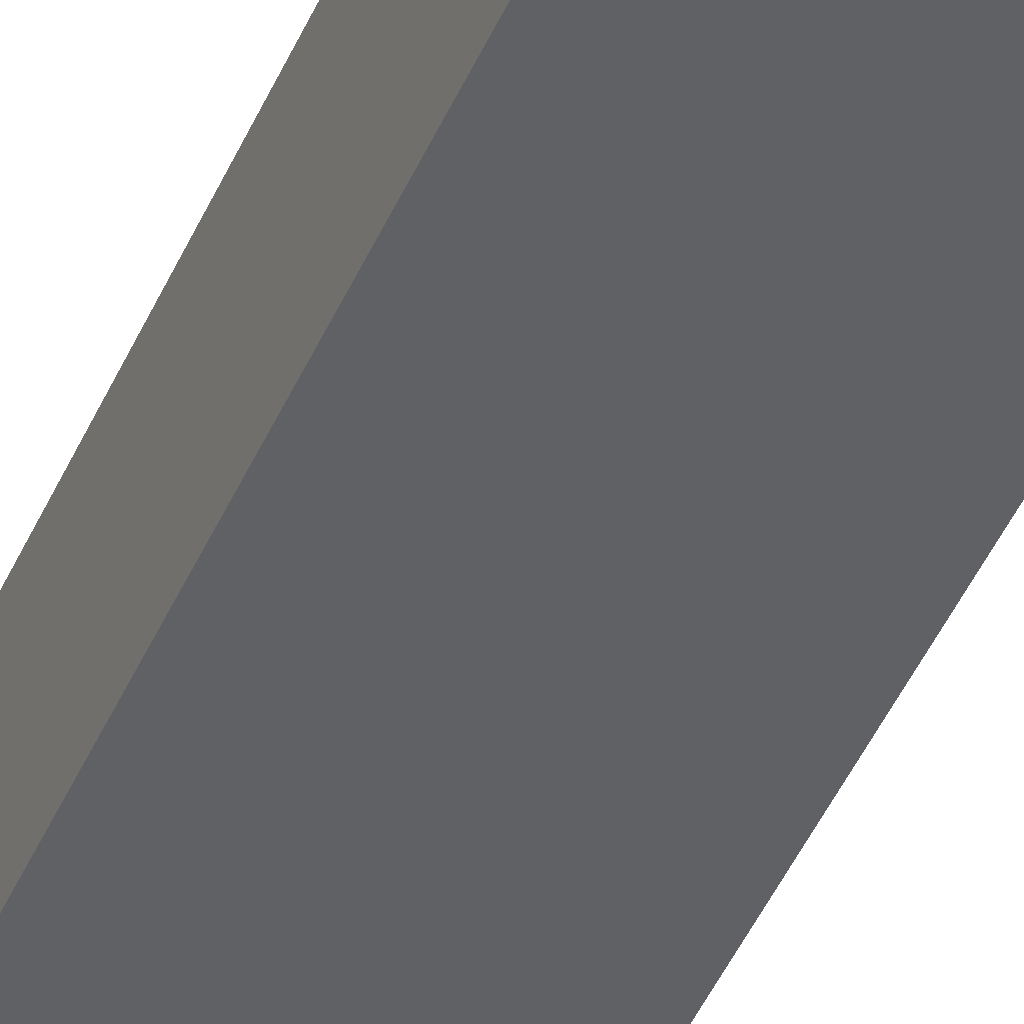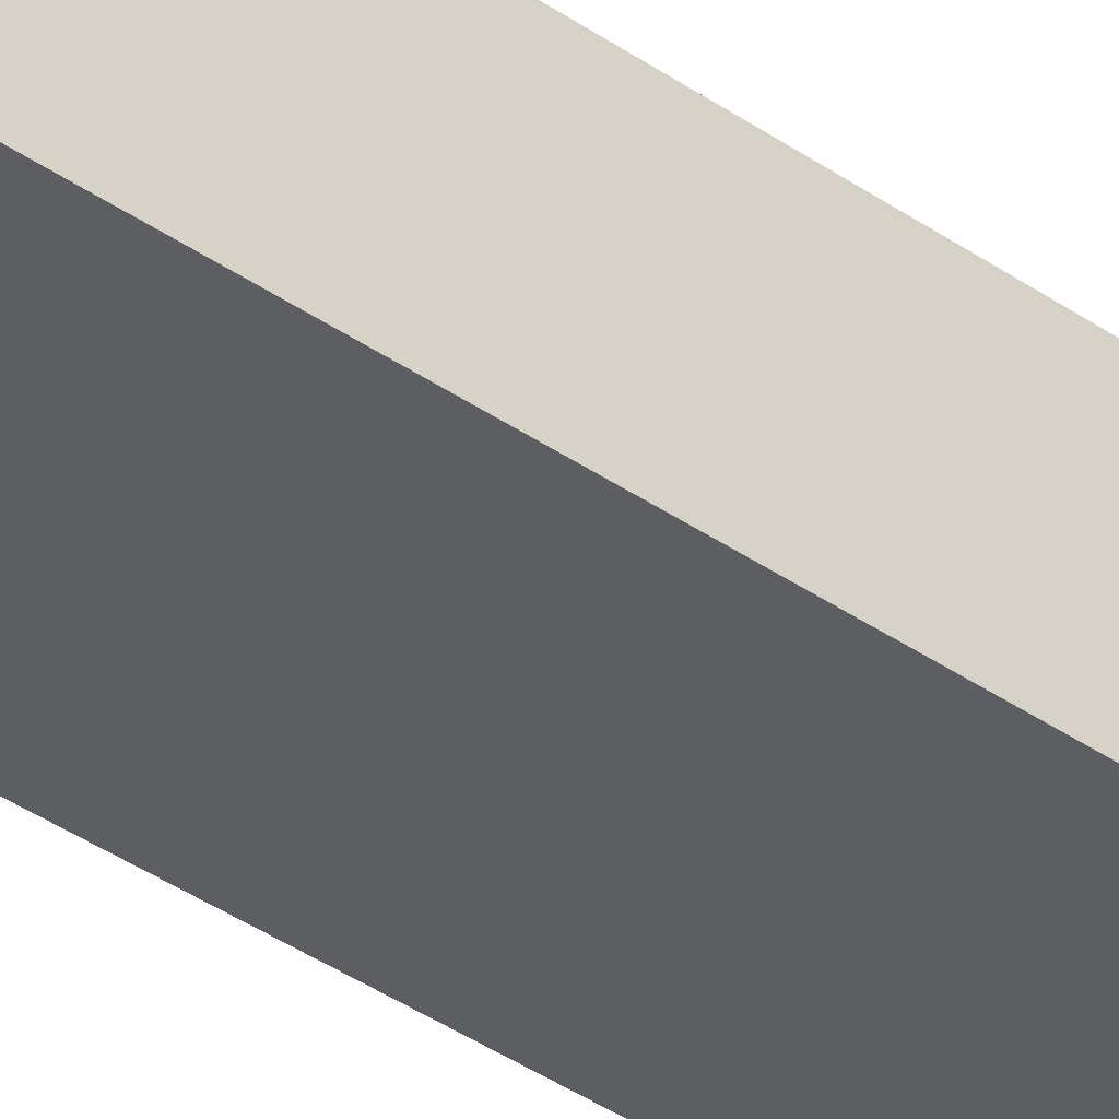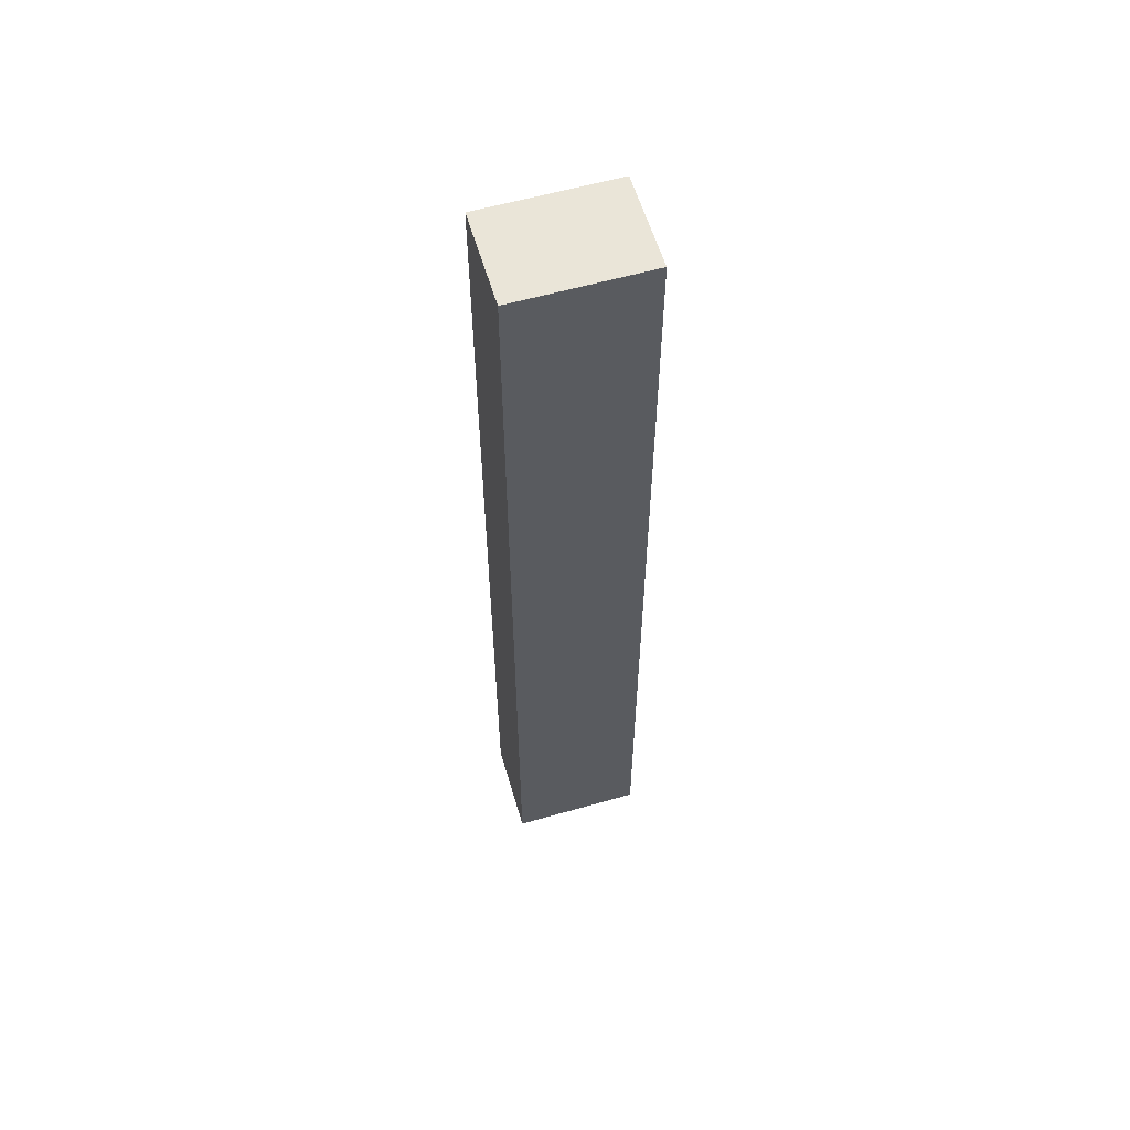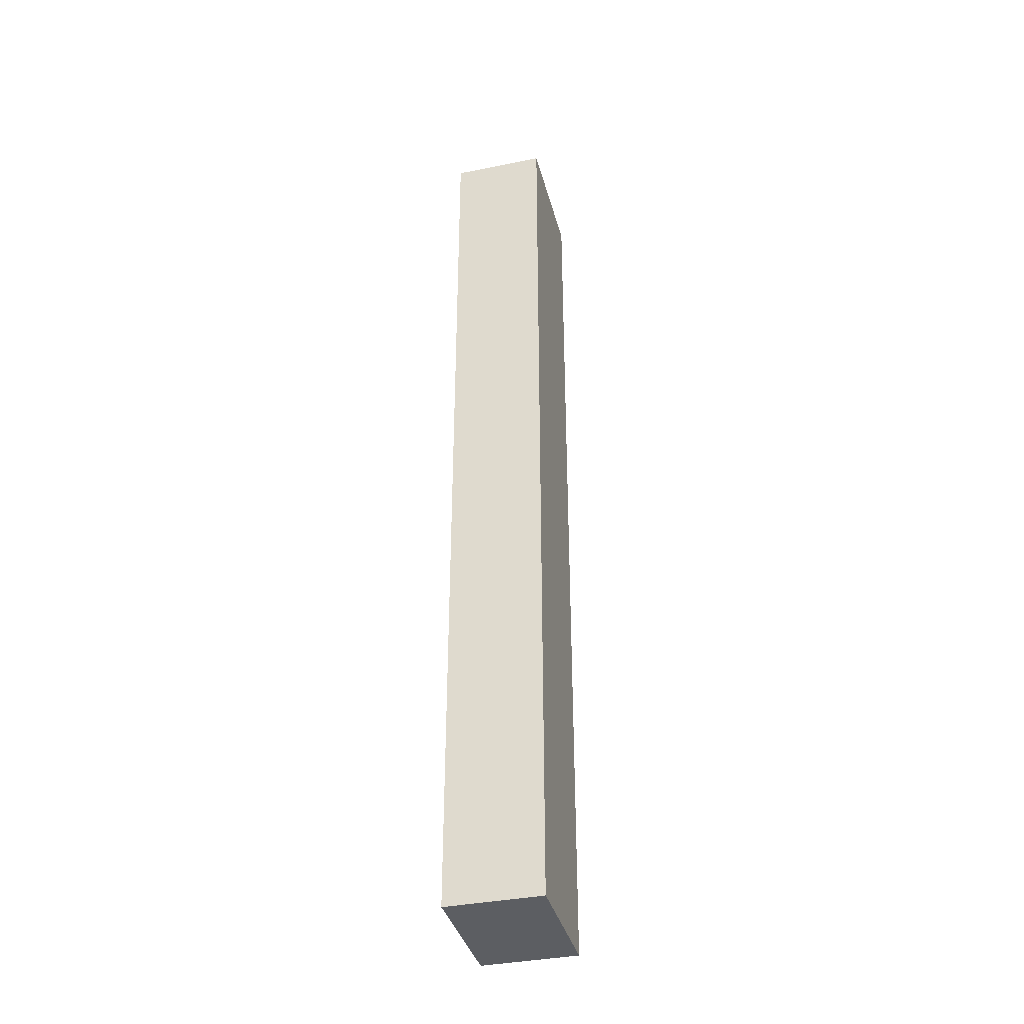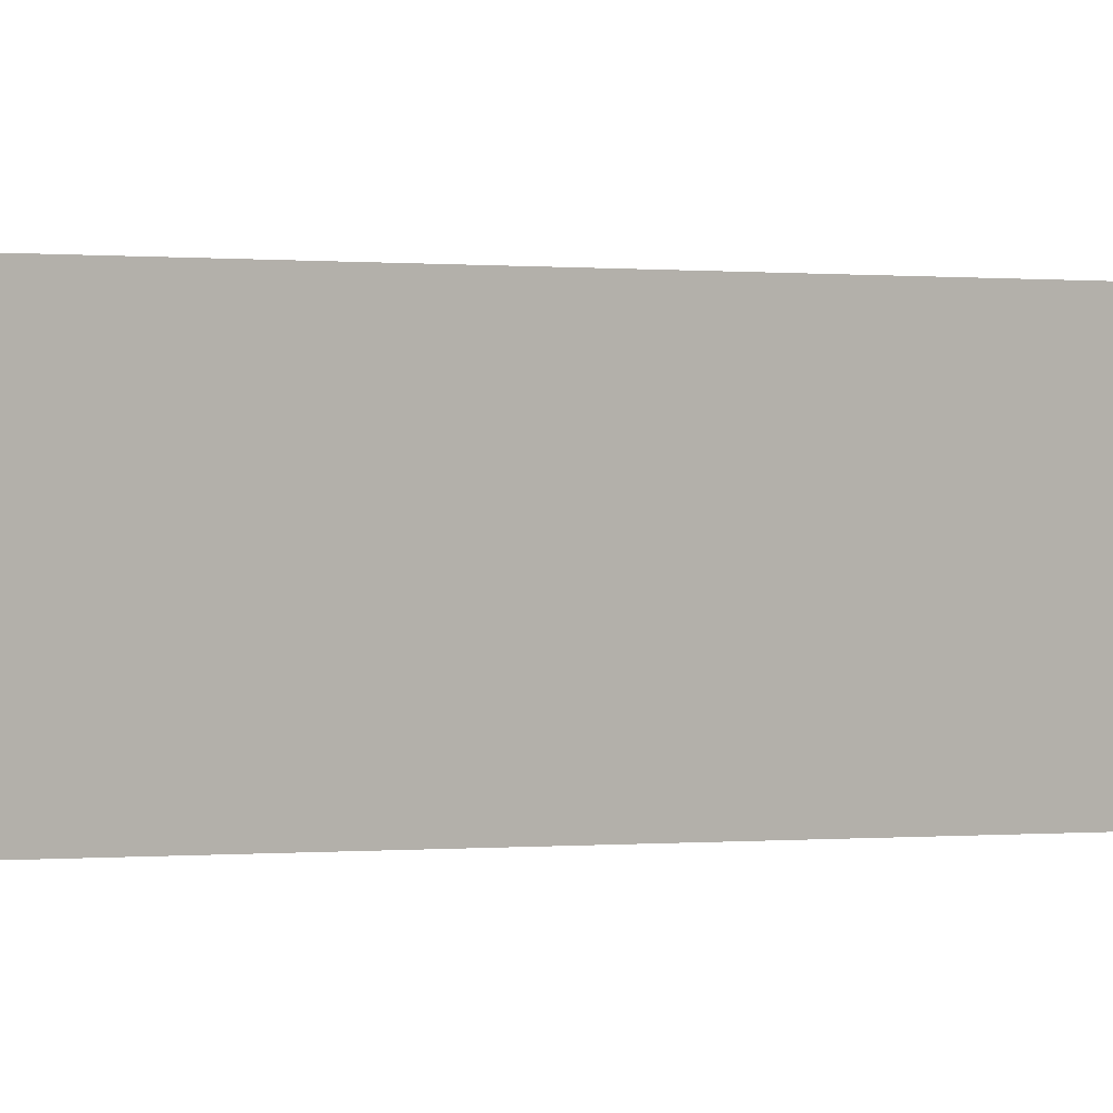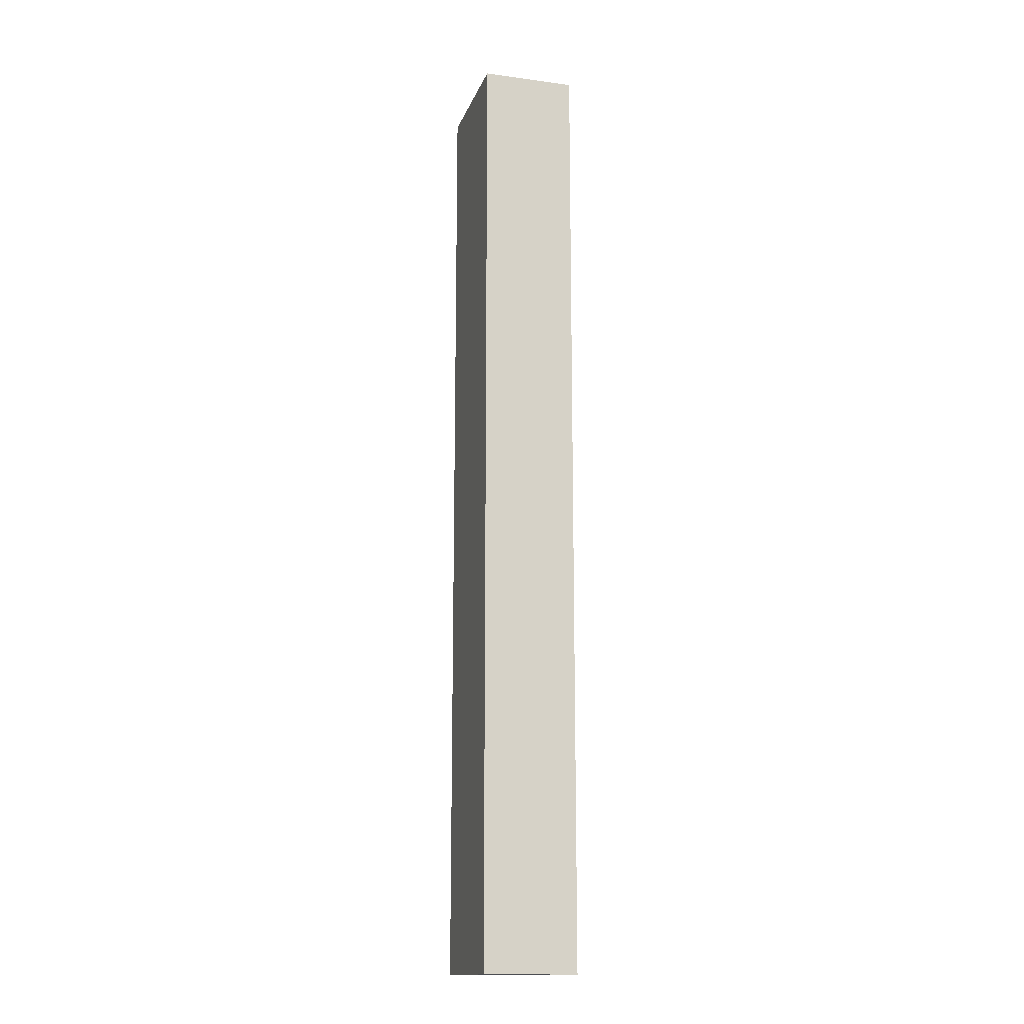
<metadata>
{"format":"obj","ext":"obj","renderer":"f3d","projection":"perspective","resolution":1024,"background":"white","views":[{"elev":-45.5,"azim":-22.7,"up":"+Z"},{"elev":-38.3,"azim":-131.5,"up":"+Z"},{"elev":59.0,"azim":-16.4,"up":"+Y"},{"elev":-37.6,"azim":104.5,"up":"+Y"},{"elev":-0.0,"azim":-133.9,"up":"+Z"},{"elev":-15.1,"azim":-106.1,"up":"+Y"}]}
</metadata>
<code>
o I
v -0.2907 0 0
v -0.4297 0 0
v -0.4297 1.013 0
v -0.2907 1.013 0
v -0.2907 0 0.1
v -0.4297 0 0.1
v -0.4297 1.013 0.1
v -0.2907 1.013 0.1
f 3 4 1
f 1 2 3
f 5 8 7
f 7 6 5
f 4 3 8
f 3 7 8
f 3 2 7
f 2 6 7
f 2 1 6
f 1 5 6
f 1 4 5
f 4 8 5

</code>
